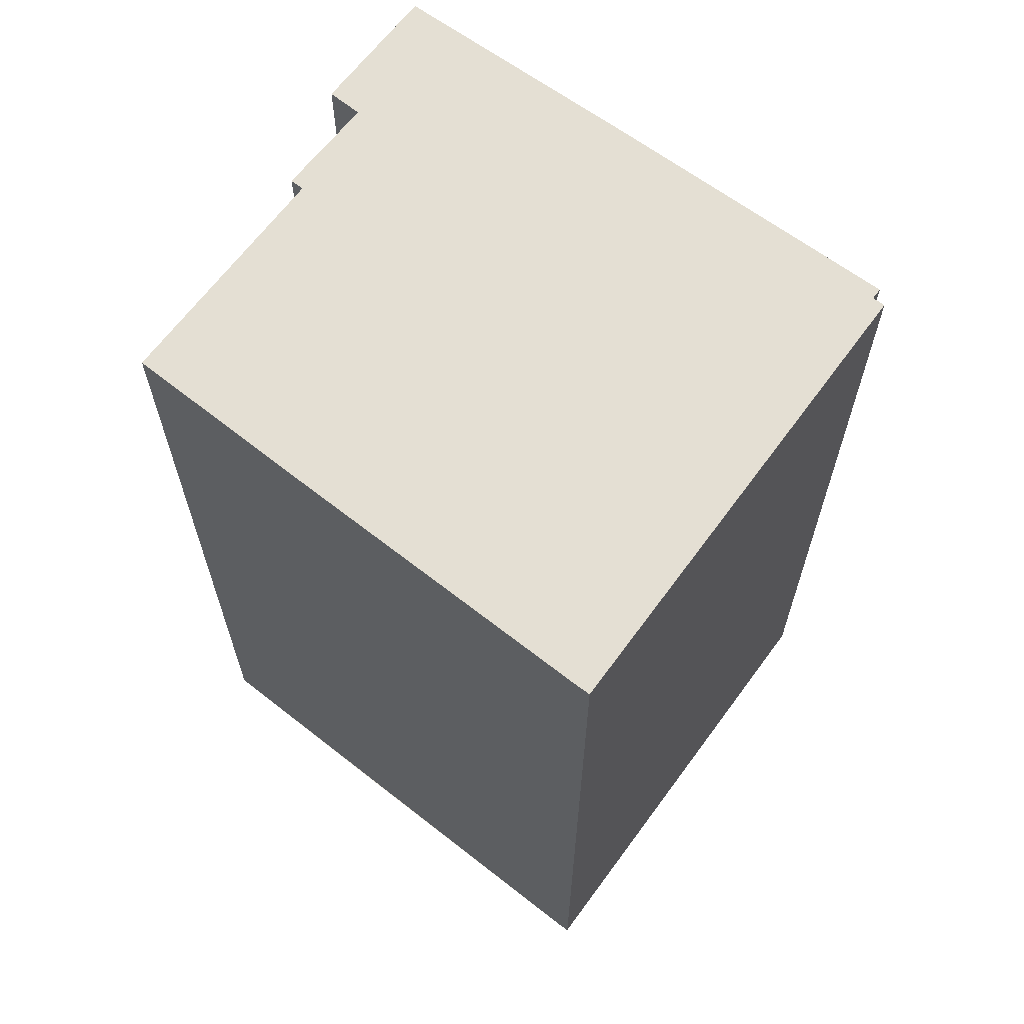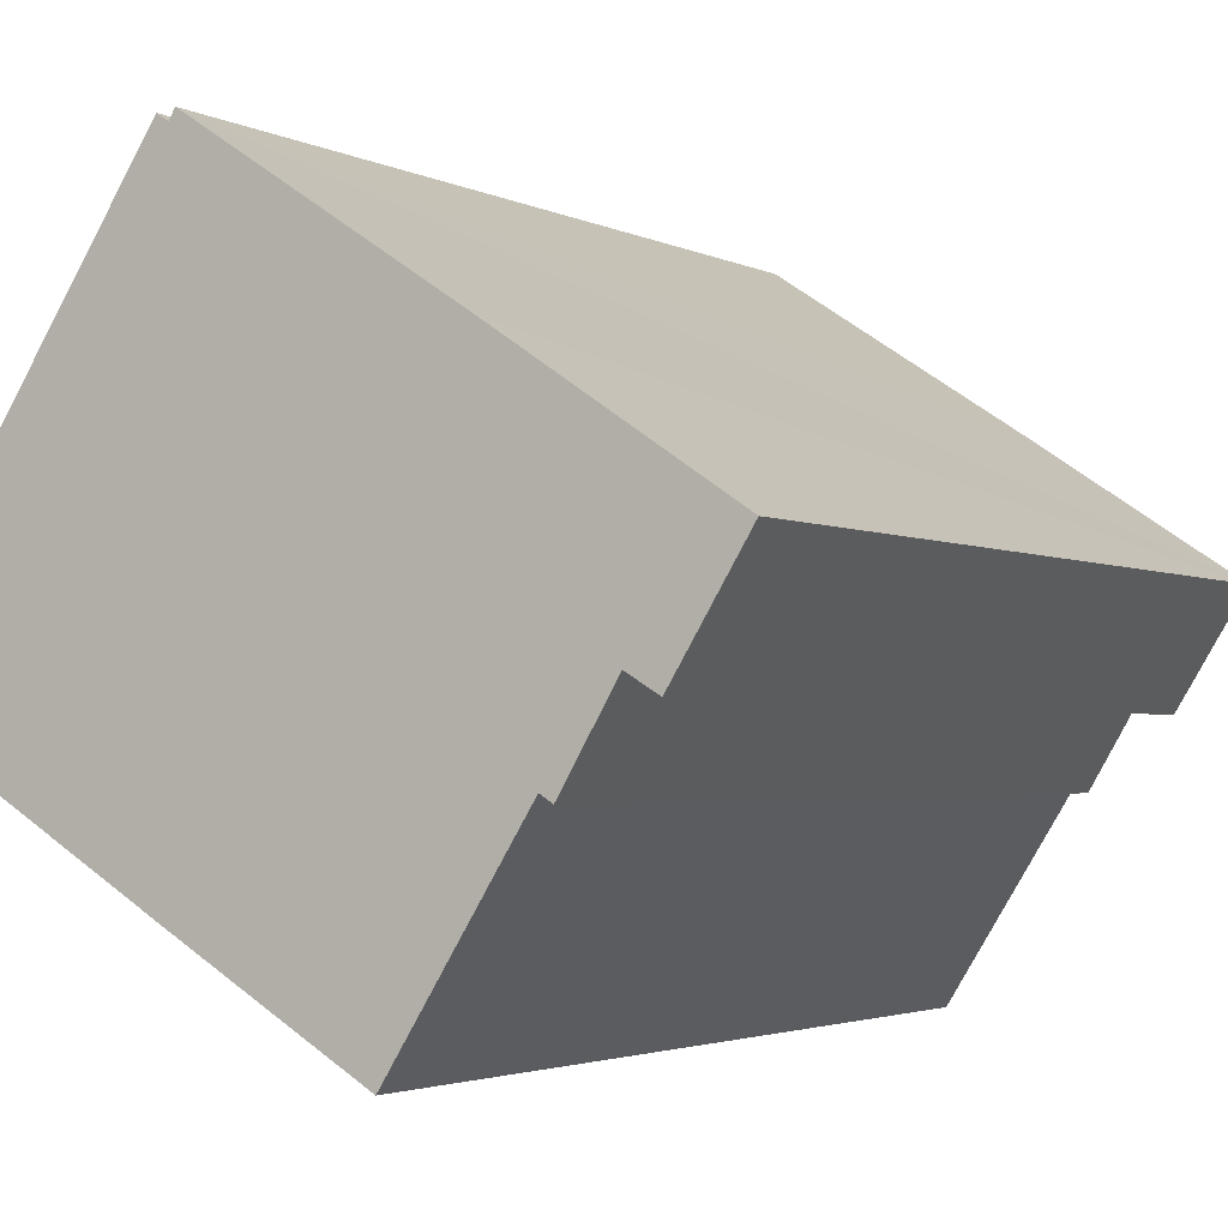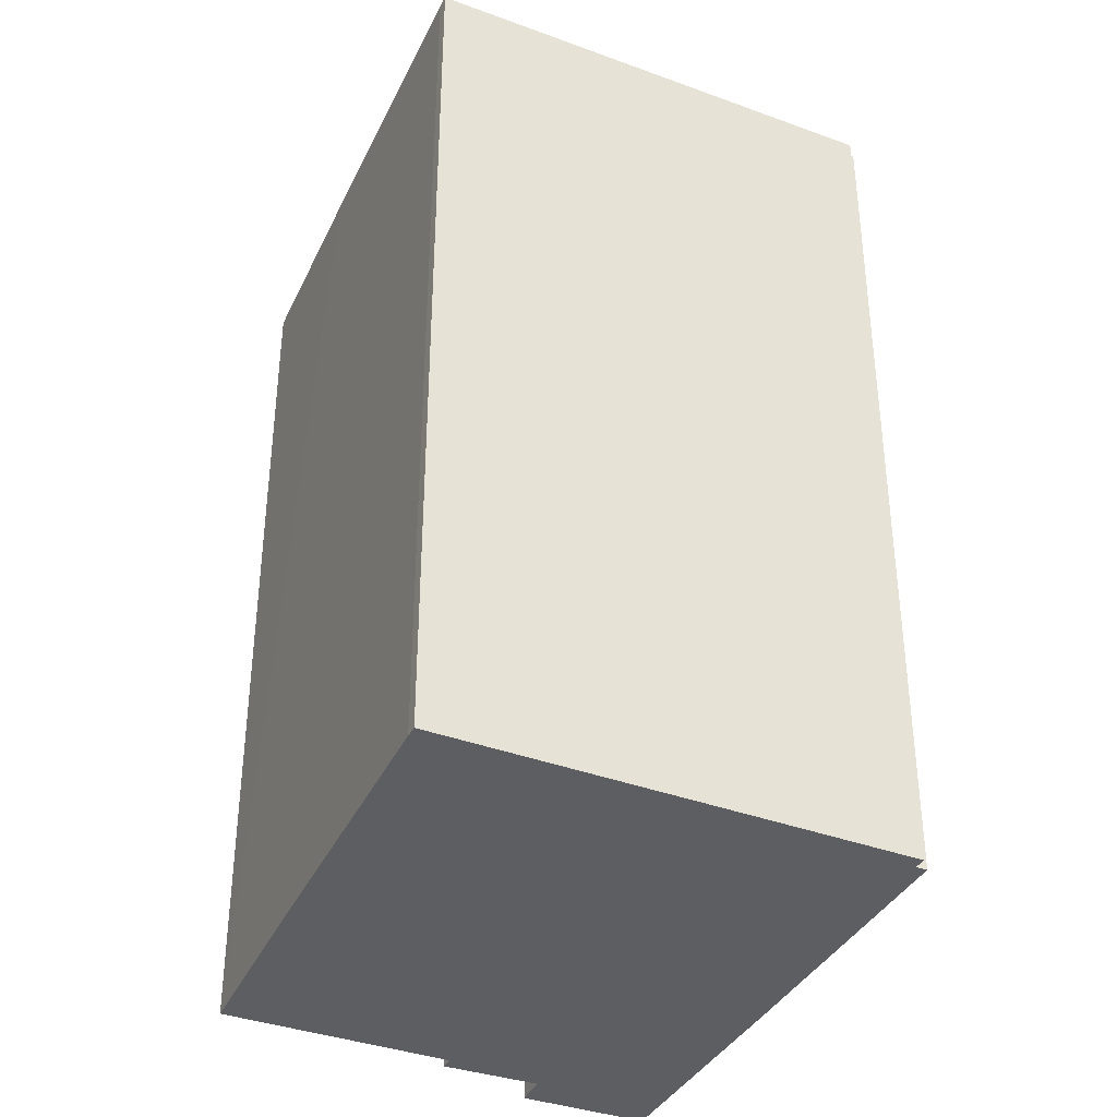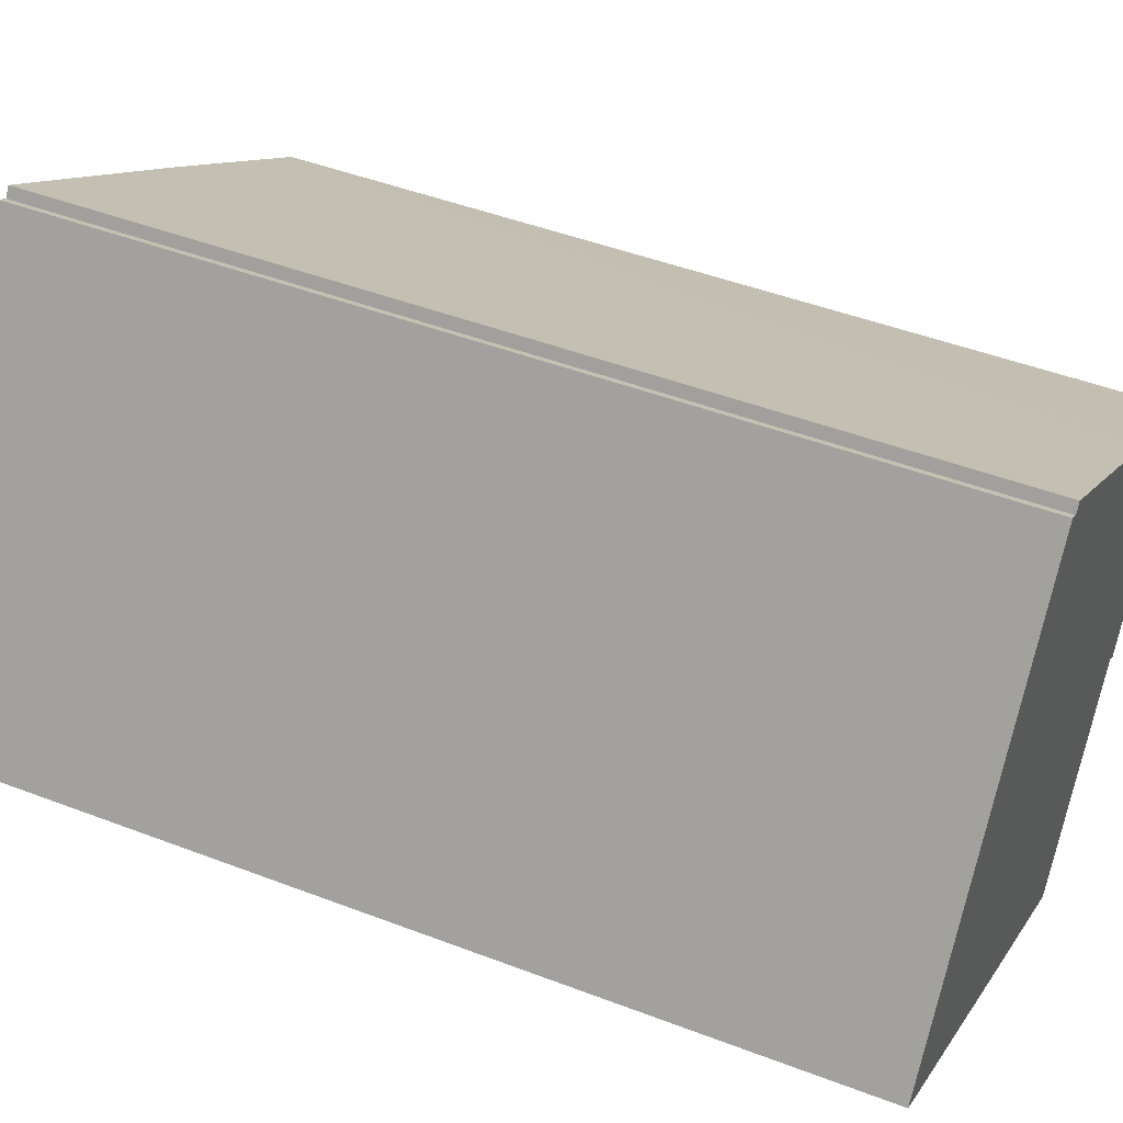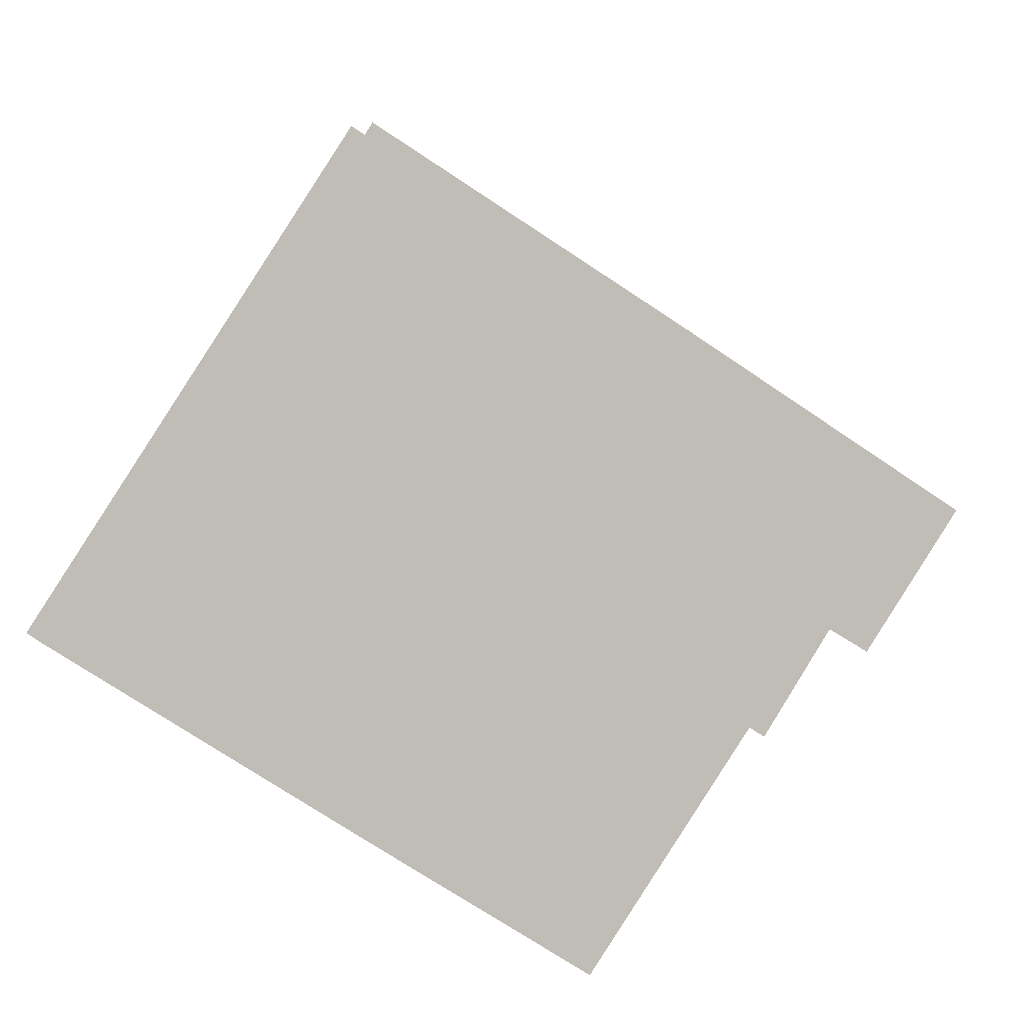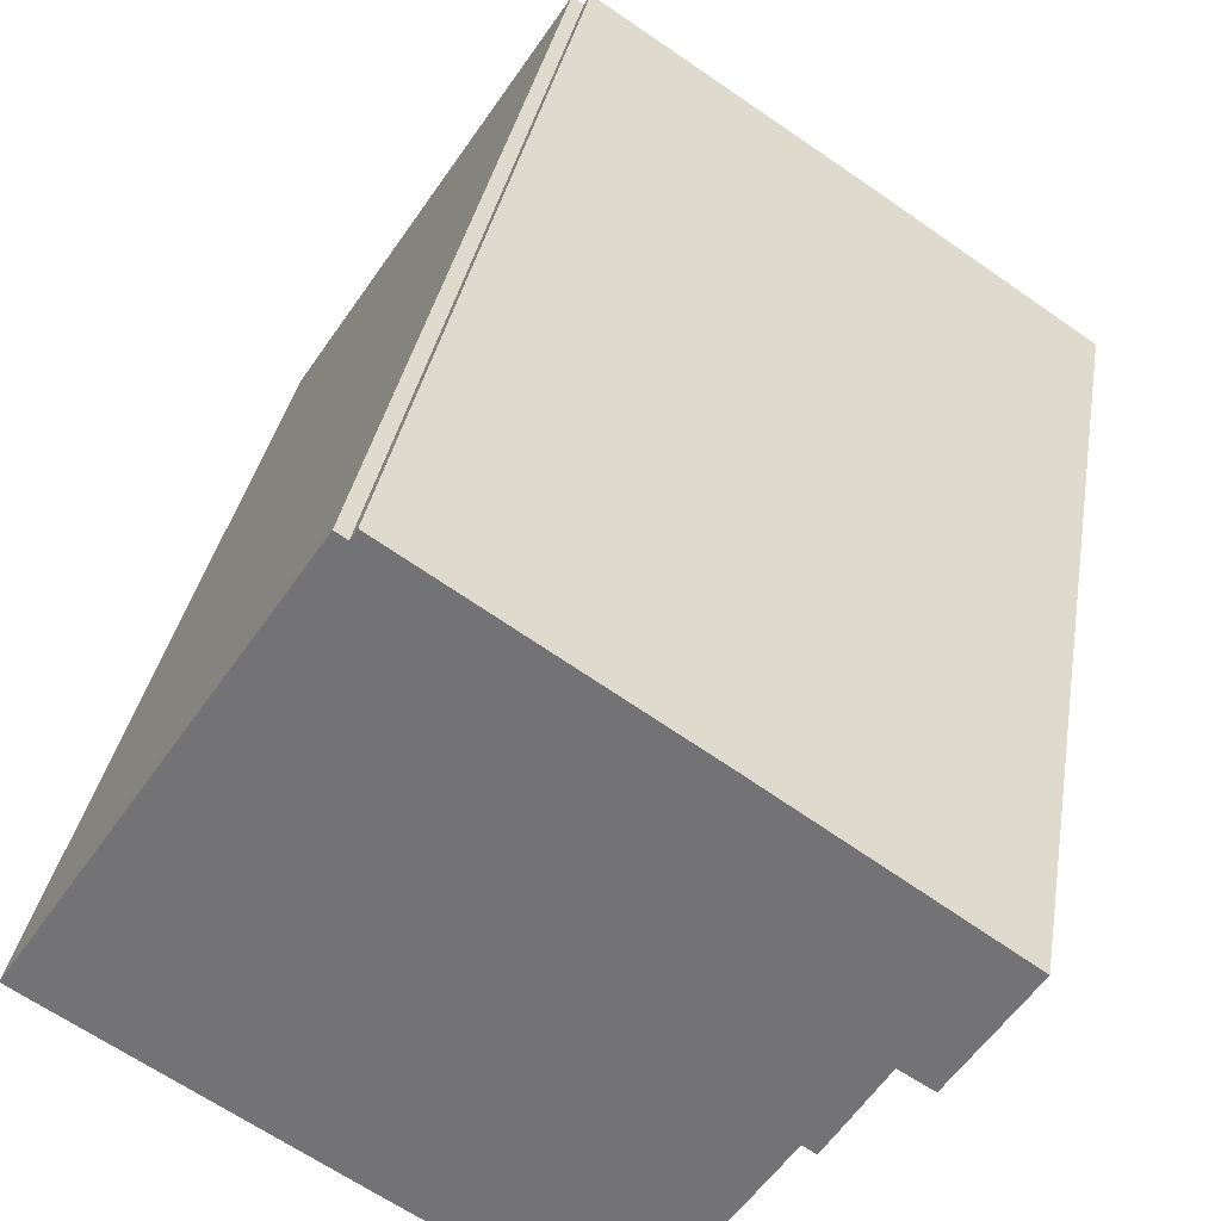
<metadata>
{"format":"obj","ext":"obj","renderer":"f3d","projection":"perspective","resolution":1024,"background":"white","views":[{"elev":66.8,"azim":-110.6,"up":"+Y"},{"elev":-2.6,"azim":30.3,"up":"+Z"},{"elev":-38.1,"azim":-82.0,"up":"+Y"},{"elev":46.1,"azim":-66.3,"up":"+Z"},{"elev":4.1,"azim":2.5,"up":"+Z"},{"elev":32.6,"azim":9.1,"up":"+Z"}]}
</metadata>
<code>
v  10.27 16.11 -1.287
v  11.38 16.11 0.11
v  10.47 16.11 -1.418
v  11.48 16.11 0.048
v  13.06 16.11 1.672
v  11.9 16.11 -0.203
v  13.13 16.11 1.79
v  12.78 16.11 2.026
v  9.392 16.11 4.29
v  8.024 16.11 -4.854
v  7.841 16.11 -4.744
v  4.878 16.11 -2.969
v  3.607 16.11 -2.198
v  4.968 16.11 7.193
v  4.859 16.11 7.022
v  0.188 16.11 -0.123
v  4.671 16.11 7.145
v  0.087 16.11 0.133
v  0 16.11 9.866e-16
v  11.9 1.243e-17 -0.203
v  11.38 -6.736e-18 0.11
v  11.48 -2.939e-18 0.048
v  10.47 8.683e-17 -1.418
v  10.27 7.881e-17 -1.287
v  8.024 2.972e-16 -4.854
v  0.188 7.532e-18 -0.123
v  7.841 2.905e-16 -4.744
v  4.878 1.818e-16 -2.969
v  3.607 1.346e-16 -2.198
v  0 0 0
v  13.06 -1.024e-16 1.672
v  13.13 -1.096e-16 1.79
v  4.671 -4.375e-16 7.145
v  0.087 -8.144e-18 0.133
v  4.859 -4.3e-16 7.022
v  4.968 -4.404e-16 7.193
v  9.392 -2.627e-16 4.29
v  12.78 -1.241e-16 2.026
g defaultobject
f 1 2 3
f 4 5 6
f 5 4 7
f 7 4 8
f 8 4 9
f 9 4 2
f 9 2 1
f 9 1 10
f 9 10 11
f 9 11 12
f 9 12 13
f 9 13 14
f 14 13 15
f 15 13 16
f 15 16 17
f 17 16 18
f 18 16 19
f 20 4 6
f 4 20 2
f 2 20 21
f 21 20 22
f 23 1 3
f 1 23 24
f 25 11 10
f 11 25 12
f 12 25 13
f 13 25 16
f 16 25 26
f 26 25 27
f 26 27 28
f 26 28 29
f 26 19 16
f 19 26 30
f 21 3 2
f 3 21 23
f 24 10 1
f 10 24 25
f 5 20 6
f 20 5 7
f 20 7 31
f 31 7 32
f 30 18 19
f 18 30 17
f 17 30 33
f 33 30 34
f 35 14 15
f 14 35 36
f 33 15 17
f 15 33 35
f 36 9 14
f 9 36 8
f 8 36 7
f 7 36 37
f 7 37 38
f 7 38 32
f 26 34 30
f 34 26 33
f 33 26 29
f 33 29 28
f 33 28 27
f 33 27 25
f 33 25 24
f 33 24 35
f 35 24 36
f 36 24 37
f 37 24 23
f 37 23 21
f 37 21 38
f 38 21 22
f 38 22 20
f 38 20 31
f 38 31 32

</code>
